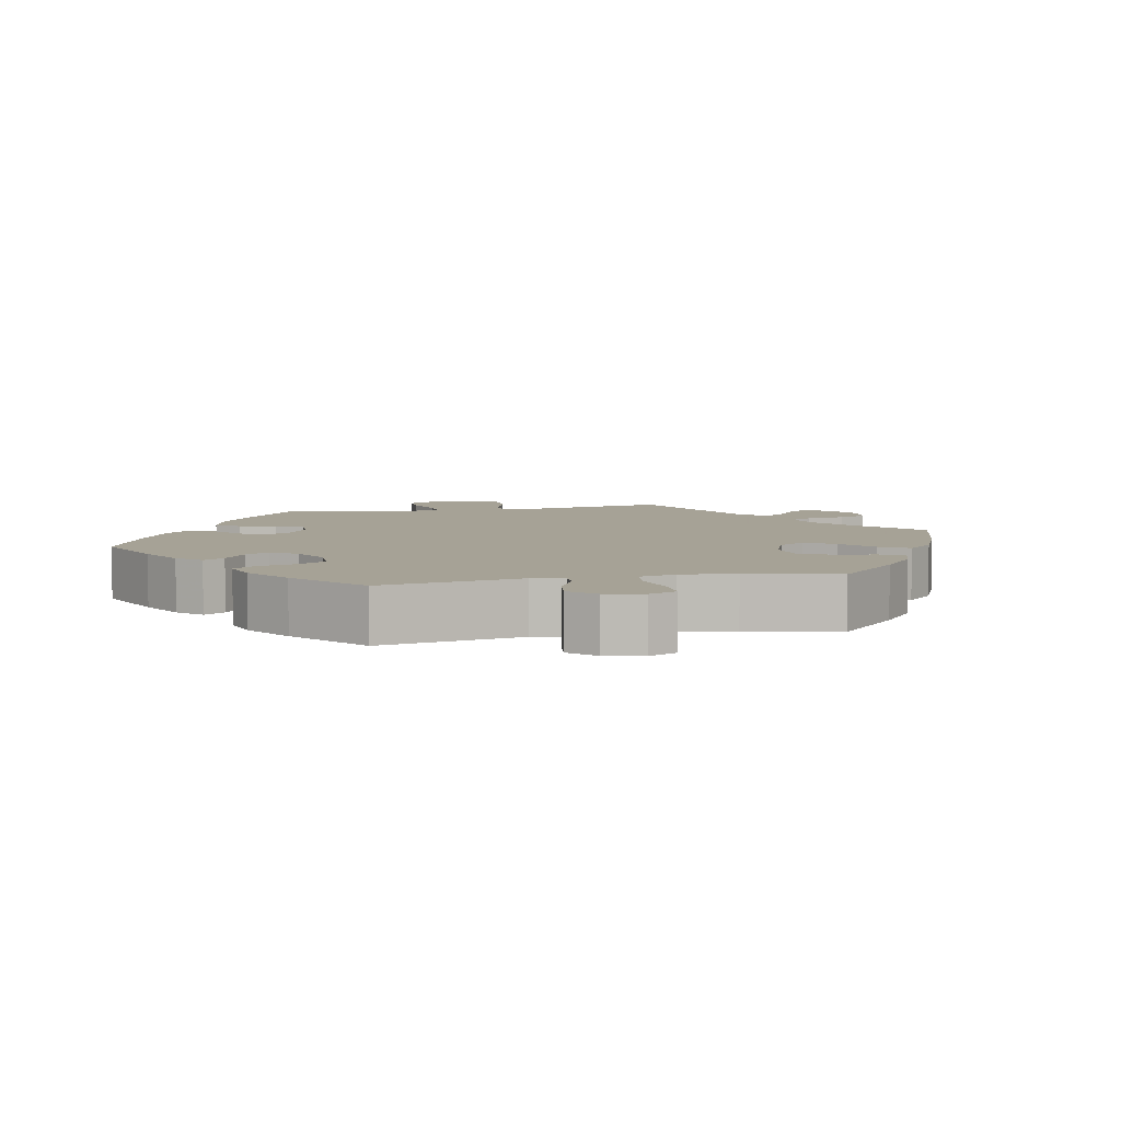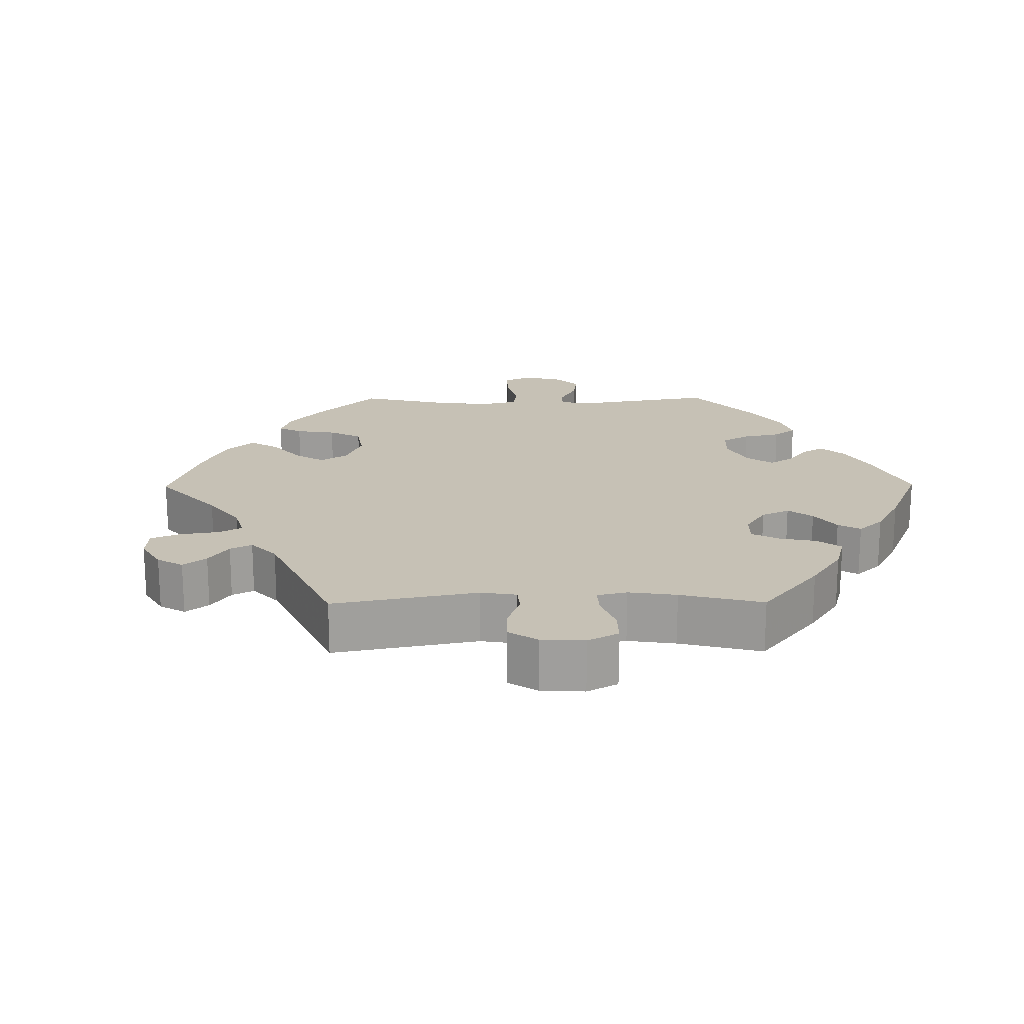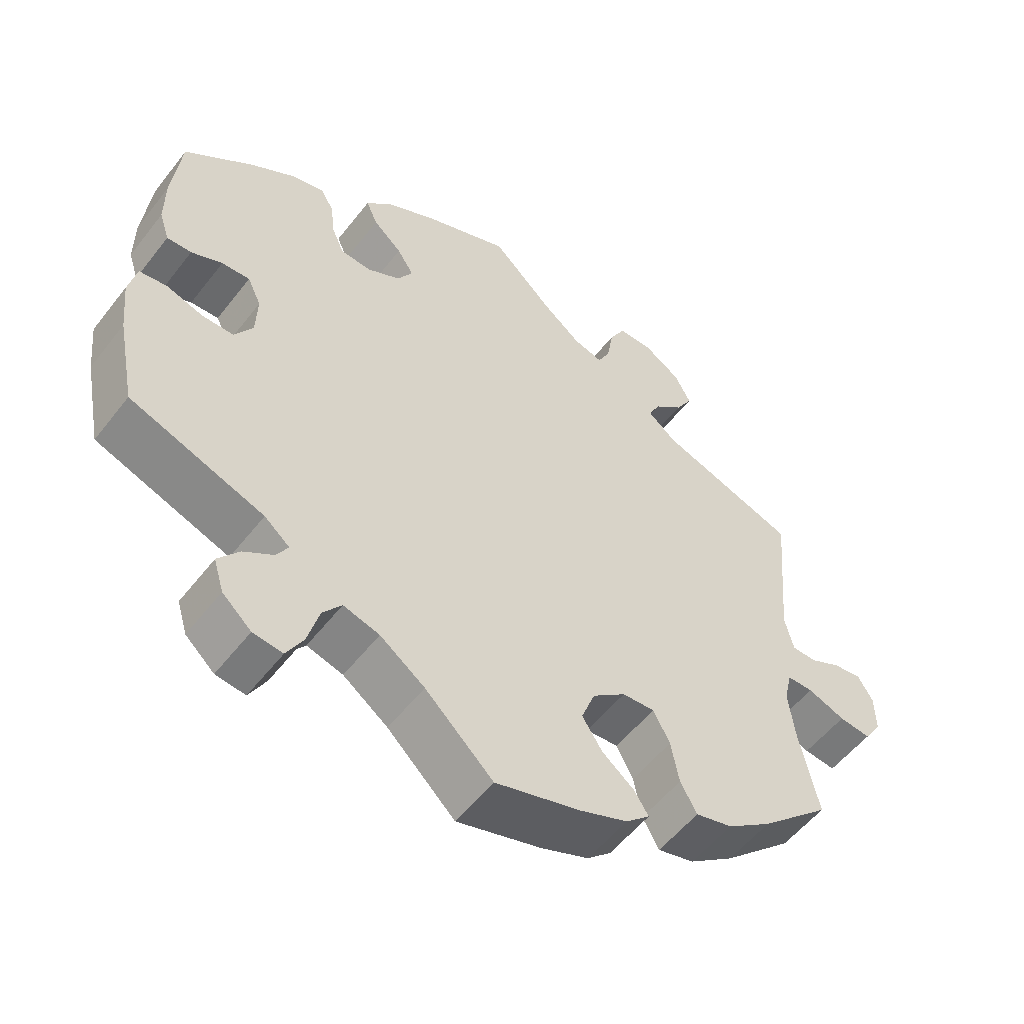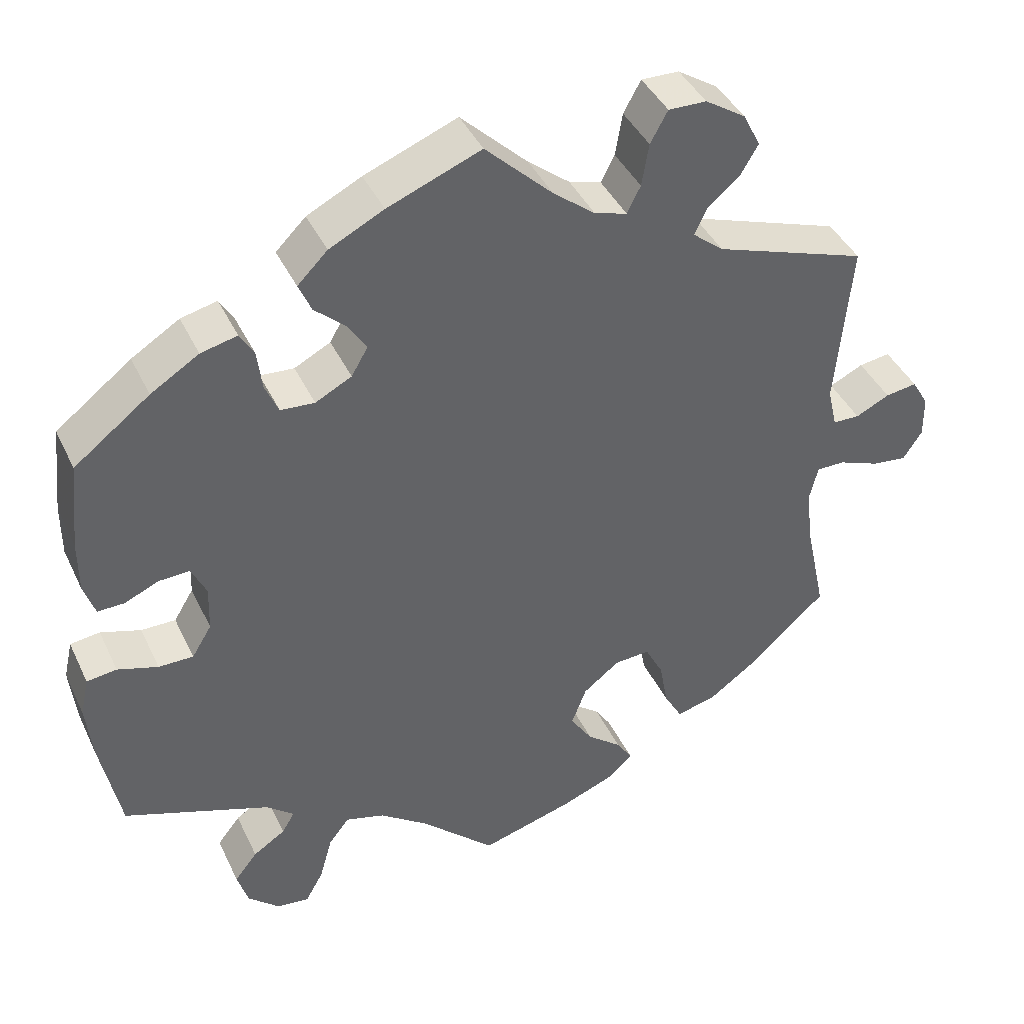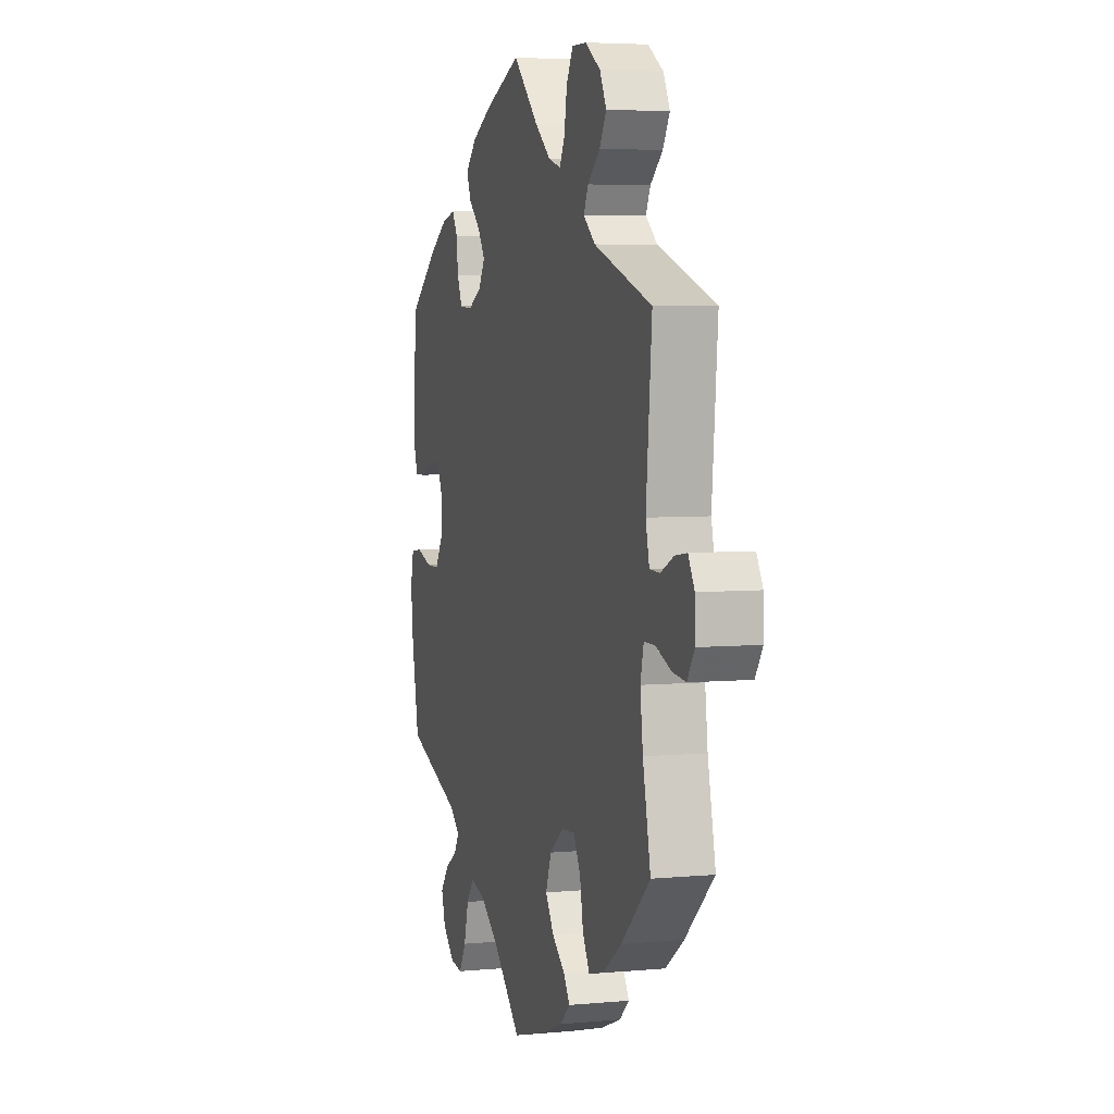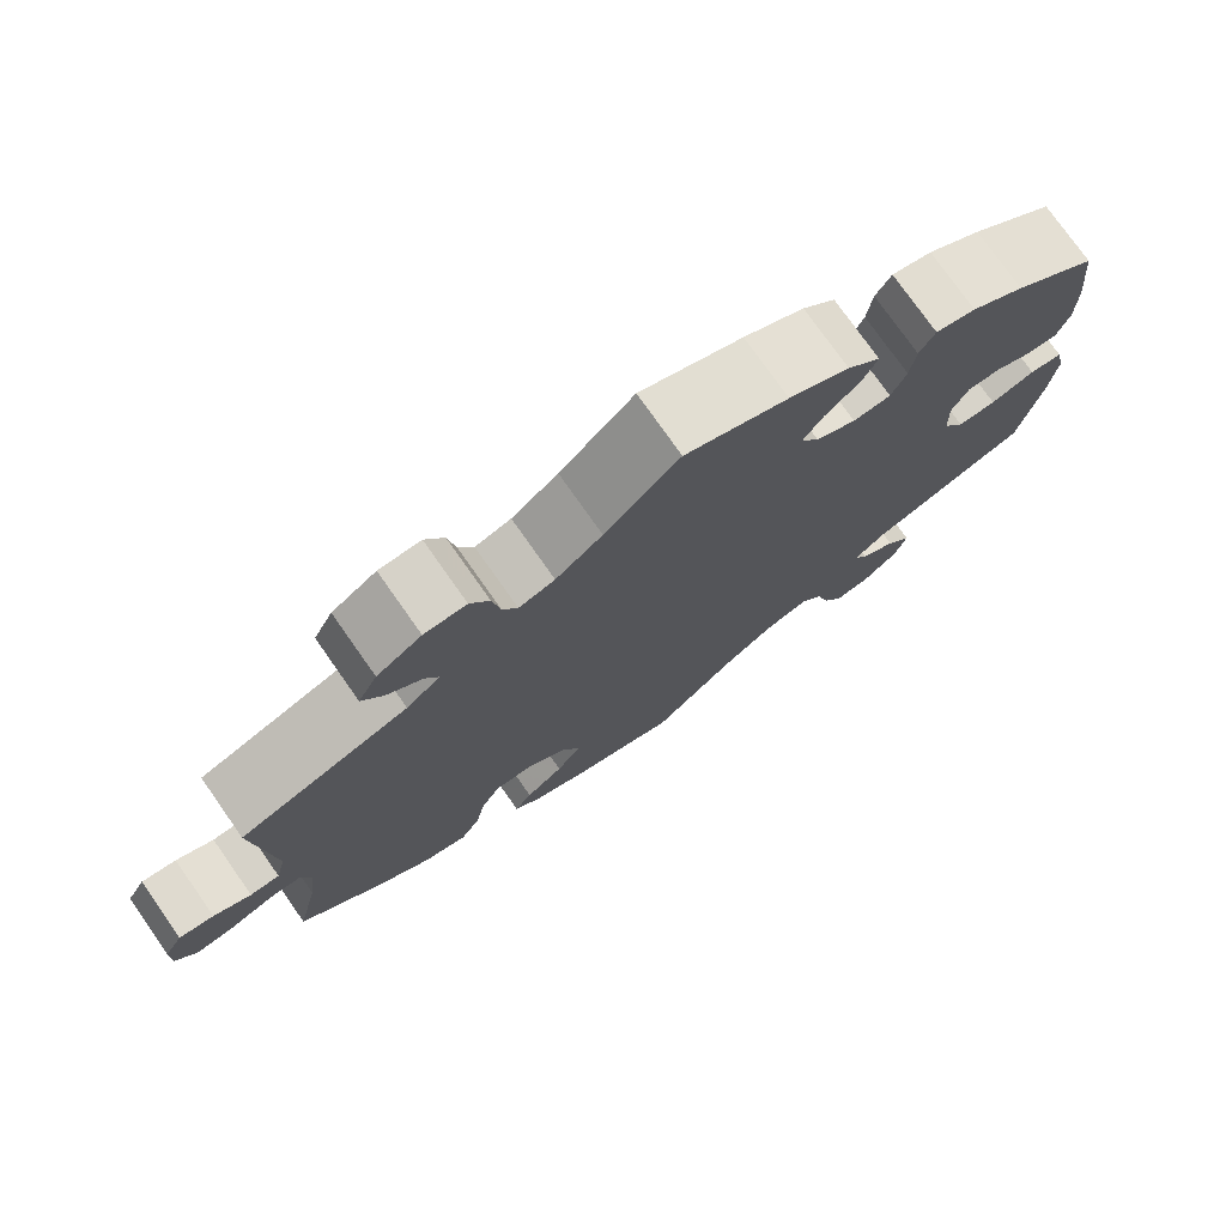
<metadata>
{"format":"obj","ext":"obj","renderer":"f3d","projection":"perspective","resolution":1024,"background":"white","views":[{"elev":6.3,"azim":138.5,"up":"+Y"},{"elev":18.8,"azim":-30.5,"up":"+Y"},{"elev":-54.5,"azim":142.9,"up":"+Z"},{"elev":41.4,"azim":156.2,"up":"+Z"},{"elev":5.0,"azim":-106.5,"up":"+Z"},{"elev":76.3,"azim":-35.1,"up":"+Z"}]}
</metadata>
<code>
v -0.475 0.07 -0.167
v -0.466 0.07 -0.095
v -0.477 0.07 -0.049
v -0.513 0.07 -0.049
v -0.565 0.07 -0.069
v -0.609 0.07 -0.074
v -0.633 0.07 -0.037
v -0.632 0.07 0.016
v -0.611 0.07 0.052
v -0.571 0.07 0.046
v -0.528 0.07 0.025
v -0.494 0.07 0.026
v -0.482 0.07 0.077
v -0.501 0.07 0.289
v -0.308 0.07 0.355
v -0.269 0.07 0.387
v -0.284 0.07 0.419
v -0.325 0.07 0.454
v -0.348 0.07 0.493
v -0.326 0.07 0.536
v -0.275 0.07 0.569
v -0.227 0.07 0.57
v -0.205 0.07 0.53
v -0.196 0.07 0.476
v -0.179 0.07 0.442
v -0.138 0.07 0.454
v -0.085 0.07 0.496
v 0 0.07 0.578
v 0.118 0.07 0.531
v 0.187 0.07 0.496
v 0.225 0.07 0.458
v 0.209 0.07 0.421
v 0.169 0.07 0.385
v 0.146 0.07 0.349
v 0.167 0.07 0.313
v 0.213 0.07 0.289
v 0.256 0.07 0.292
v 0.273 0.07 0.331
v 0.279 0.07 0.381
v 0.297 0.07 0.412
v 0.343 0.07 0.401
v 0.404 0.07 0.363
v 0.5 0.07 0.289
v 0.512 0.07 0.177
v 0.512 0.07 0.109
v 0.498 0.07 0.067
v 0.464 0.07 0.068
v 0.421 0.07 0.087
v 0.382 0.07 0.089
v 0.363 0.07 0.049
v 0.365 0.07 -0.009
v 0.39 0.07 -0.05
v 0.434 0.07 -0.05
v 0.485 0.07 -0.034
v 0.523 0.07 -0.039
v 0.534 0.07 -0.088
v 0.526 0.07 -0.163
v 0.501 0.07 -0.289
v 0.316 0.07 -0.356
v 0.281 0.07 -0.385
v 0.297 0.07 -0.412
v 0.338 0.07 -0.439
v 0.367 0.07 -0.476
v 0.353 0.07 -0.522
v 0.313 0.07 -0.558
v 0.272 0.07 -0.563
v 0.249 0.07 -0.522
v 0.233 0.07 -0.464
v 0.207 0.07 -0.43
v 0.157 0.07 -0.444
v 0.095 0.07 -0.489
v 0.001 0.07 -0.578
v -0.117 0.07 -0.544
v -0.183 0.07 -0.518
v -0.216 0.07 -0.488
v -0.196 0.07 -0.457
v -0.152 0.07 -0.422
v -0.124 0.07 -0.379
v -0.143 0.07 -0.329
v -0.189 0.07 -0.293
v -0.234 0.07 -0.29
v -0.257 0.07 -0.334
v -0.268 0.07 -0.394
v -0.291 0.07 -0.435
v -0.342 0.07 -0.422
v -0.404 0.07 -0.377
v -0.501 0.07 -0.288
v -0.475 0 -0.167
v -0.466 0 -0.095
v -0.477 0 -0.049
v -0.513 0 -0.049
v -0.565 0 -0.069
v -0.609 0 -0.074
v -0.633 0 -0.037
v -0.632 0 0.016
v -0.611 0 0.052
v -0.571 0 0.046
v -0.528 0 0.025
v -0.494 0 0.026
v -0.482 0 0.077
v -0.501 0 0.289
v -0.308 0 0.355
v -0.269 0 0.387
v -0.284 0 0.419
v -0.325 0 0.454
v -0.348 0 0.493
v -0.326 0 0.536
v -0.275 0 0.569
v -0.227 0 0.57
v -0.205 0 0.53
v -0.196 0 0.476
v -0.179 0 0.442
v -0.138 0 0.454
v -0.085 0 0.496
v 0 0 0.578
v 0.118 0 0.531
v 0.187 0 0.496
v 0.225 0 0.458
v 0.209 0 0.421
v 0.169 0 0.385
v 0.146 0 0.349
v 0.167 0 0.313
v 0.213 0 0.289
v 0.256 0 0.292
v 0.273 0 0.331
v 0.279 0 0.381
v 0.297 0 0.412
v 0.343 0 0.401
v 0.404 0 0.363
v 0.5 0 0.289
v 0.512 0 0.177
v 0.512 0 0.109
v 0.498 0 0.067
v 0.464 0 0.068
v 0.421 0 0.087
v 0.382 0 0.089
v 0.363 0 0.049
v 0.365 0 -0.009
v 0.39 0 -0.05
v 0.434 0 -0.05
v 0.485 0 -0.034
v 0.523 0 -0.039
v 0.534 0 -0.088
v 0.526 0 -0.163
v 0.501 0 -0.289
v 0.316 0 -0.356
v 0.281 0 -0.385
v 0.297 0 -0.412
v 0.338 0 -0.439
v 0.367 0 -0.476
v 0.353 0 -0.522
v 0.313 0 -0.558
v 0.272 0 -0.563
v 0.249 0 -0.522
v 0.233 0 -0.464
v 0.207 0 -0.43
v 0.157 0 -0.444
v 0.095 0 -0.489
v 0.001 0 -0.578
v -0.117 0 -0.544
v -0.183 0 -0.518
v -0.216 0 -0.488
v -0.196 0 -0.457
v -0.152 0 -0.422
v -0.124 0 -0.379
v -0.143 0 -0.329
v -0.189 0 -0.293
v -0.234 0 -0.29
v -0.257 0 -0.334
v -0.268 0 -0.394
v -0.291 0 -0.435
v -0.342 0 -0.422
v -0.404 0 -0.377
v -0.501 0 -0.288
f 86 87 1
f 85 86 1 2
f 82 83 84 85
f 81 82 85 2
f 80 81 2 3
f 79 80 3
f 74 75 76 77
f 74 77 78
f 71 72 73 74
f 70 71 74 78
f 69 70 78 79
f 65 66 67 68
f 65 68 69
f 64 65 69
f 61 62 63 64
f 60 61 64 69
f 59 60 69 79
f 53 54 55 56
f 52 53 56 57
f 45 46 47 48
f 45 48 49
f 44 45 49
f 43 44 49
f 42 43 49
f 41 42 49 50
f 38 39 40 41
f 37 38 41 50
f 30 31 32 33
f 30 33 34
f 27 28 29 30
f 26 27 30 34
f 25 26 34 35
f 21 22 23 24
f 21 24 25
f 20 21 25
f 17 18 19 20
f 16 17 20 25
f 15 16 25 35
f 13 14 15 35
f 8 9 10 11
f 8 11 12
f 7 8 12
f 4 5 6 7
f 3 4 7 12
f 52 57 58 59
f 51 52 59 79
f 36 37 50 51
f 35 36 51 79
f 13 35 79
f 3 12 13 79
f 88 174 173
f 89 88 173 172
f 172 171 170 169
f 89 172 169 168
f 90 89 168 167
f 90 167 166
f 164 163 162 161
f 165 164 161
f 161 160 159 158
f 165 161 158 157
f 166 165 157 156
f 155 154 153 152
f 156 155 152
f 156 152 151
f 151 150 149 148
f 156 151 148 147
f 166 156 147 146
f 143 142 141 140
f 144 143 140 139
f 135 134 133 132
f 136 135 132
f 136 132 131
f 136 131 130
f 136 130 129
f 137 136 129 128
f 128 127 126 125
f 137 128 125 124
f 120 119 118 117
f 121 120 117
f 117 116 115 114
f 121 117 114 113
f 122 121 113 112
f 111 110 109 108
f 112 111 108
f 112 108 107
f 107 106 105 104
f 112 107 104 103
f 122 112 103 102
f 122 102 101 100
f 98 97 96 95
f 99 98 95
f 99 95 94
f 94 93 92 91
f 99 94 91 90
f 146 145 144 139
f 166 146 139 138
f 138 137 124 123
f 166 138 123 122
f 166 122 100
f 166 100 99 90
f 1 88 89 2
f 2 89 90 3
f 3 90 91 4
f 4 91 92 5
f 5 92 93 6
f 6 93 94 7
f 7 94 95 8
f 8 95 96 9
f 9 96 97 10
f 10 97 98 11
f 11 98 99 12
f 12 99 100 13
f 13 100 101 14
f 14 101 102 15
f 15 102 103 16
f 16 103 104 17
f 17 104 105 18
f 18 105 106 19
f 19 106 107 20
f 20 107 108 21
f 21 108 109 22
f 22 109 110 23
f 23 110 111 24
f 24 111 112 25
f 25 112 113 26
f 26 113 114 27
f 27 114 115 28
f 28 115 116 29
f 29 116 117 30
f 30 117 118 31
f 31 118 119 32
f 32 119 120 33
f 33 120 121 34
f 34 121 122 35
f 35 122 123 36
f 36 123 124 37
f 37 124 125 38
f 38 125 126 39
f 39 126 127 40
f 40 127 128 41
f 41 128 129 42
f 42 129 130 43
f 43 130 131 44
f 44 131 132 45
f 45 132 133 46
f 46 133 134 47
f 47 134 135 48
f 48 135 136 49
f 49 136 137 50
f 50 137 138 51
f 51 138 139 52
f 52 139 140 53
f 53 140 141 54
f 54 141 142 55
f 55 142 143 56
f 56 143 144 57
f 57 144 145 58
f 58 145 146 59
f 59 146 147 60
f 60 147 148 61
f 61 148 149 62
f 62 149 150 63
f 63 150 151 64
f 64 151 152 65
f 65 152 153 66
f 66 153 154 67
f 67 154 155 68
f 68 155 156 69
f 69 156 157 70
f 70 157 158 71
f 71 158 159 72
f 72 159 160 73
f 73 160 161 74
f 74 161 162 75
f 75 162 163 76
f 76 163 164 77
f 77 164 165 78
f 78 165 166 79
f 79 166 167 80
f 80 167 168 81
f 81 168 169 82
f 82 169 170 83
f 83 170 171 84
f 84 171 172 85
f 85 172 173 86
f 86 173 174 87
f 87 174 88 1

</code>
